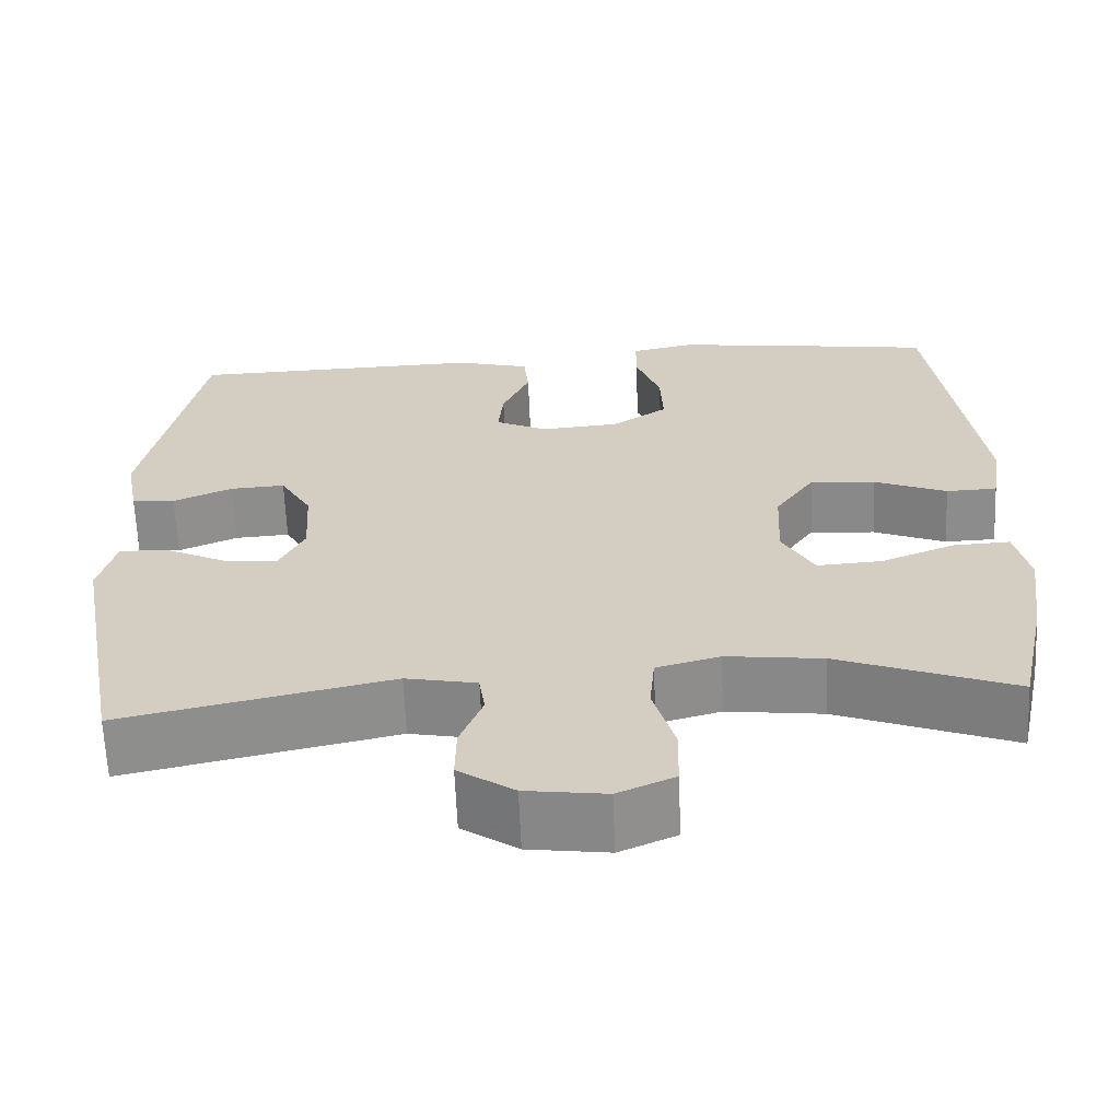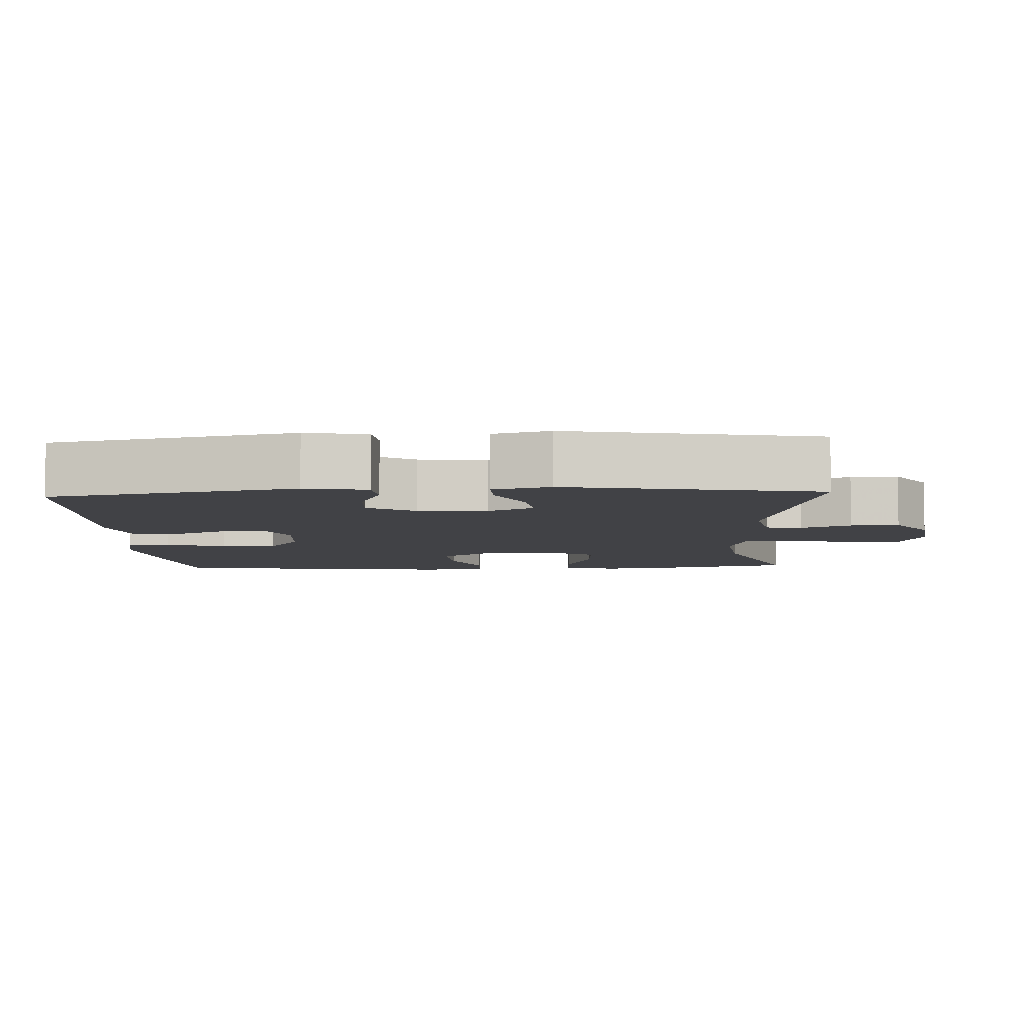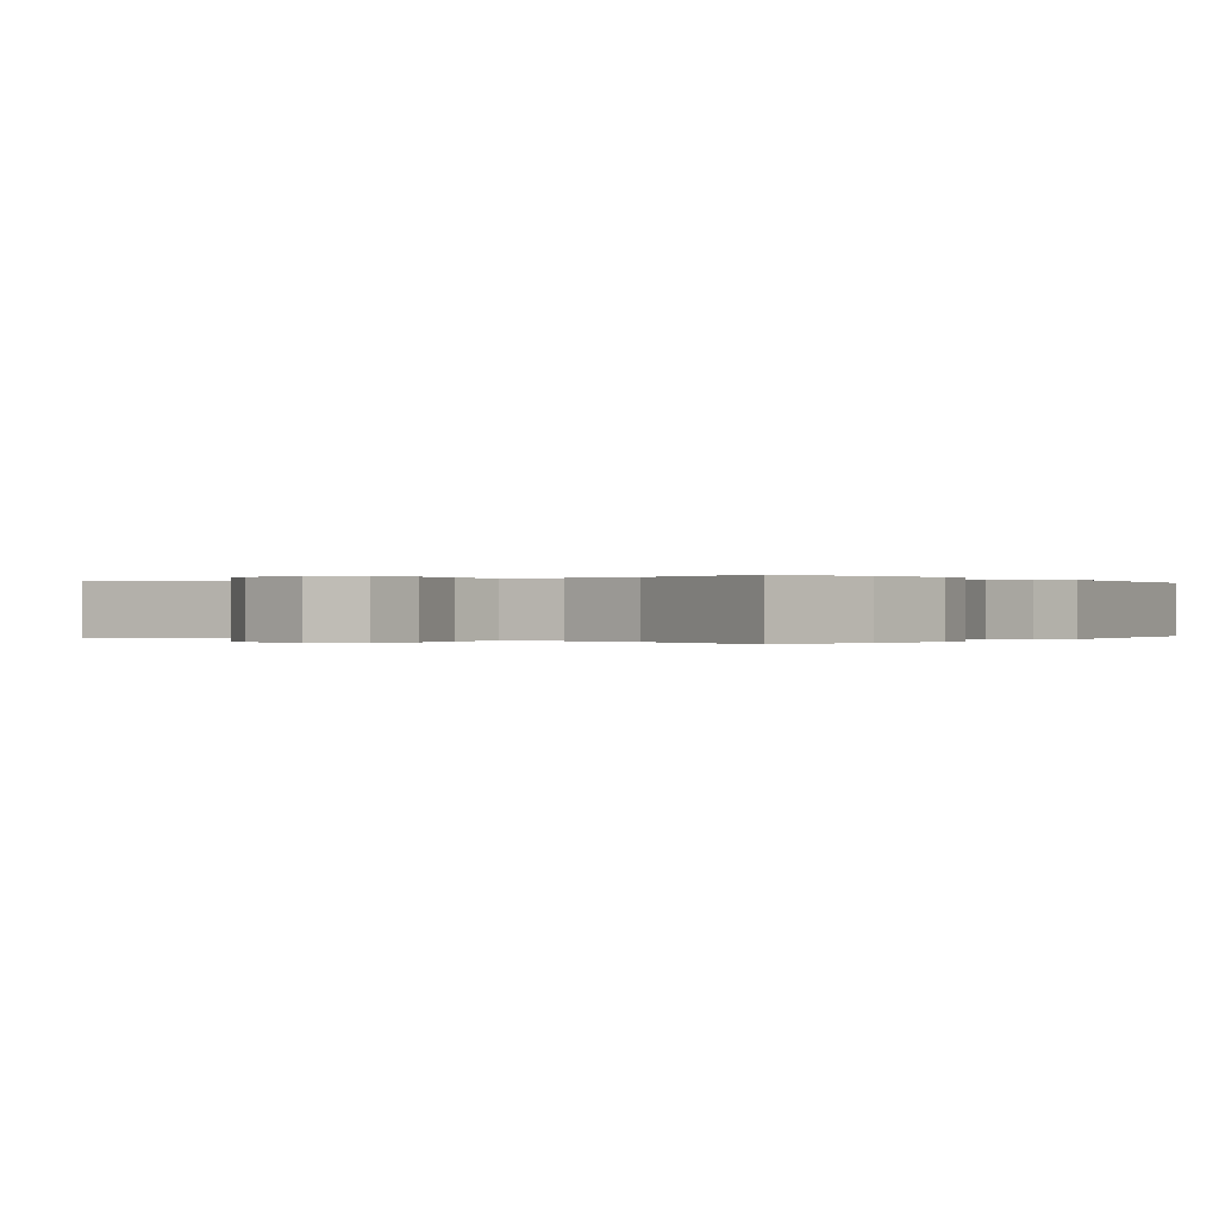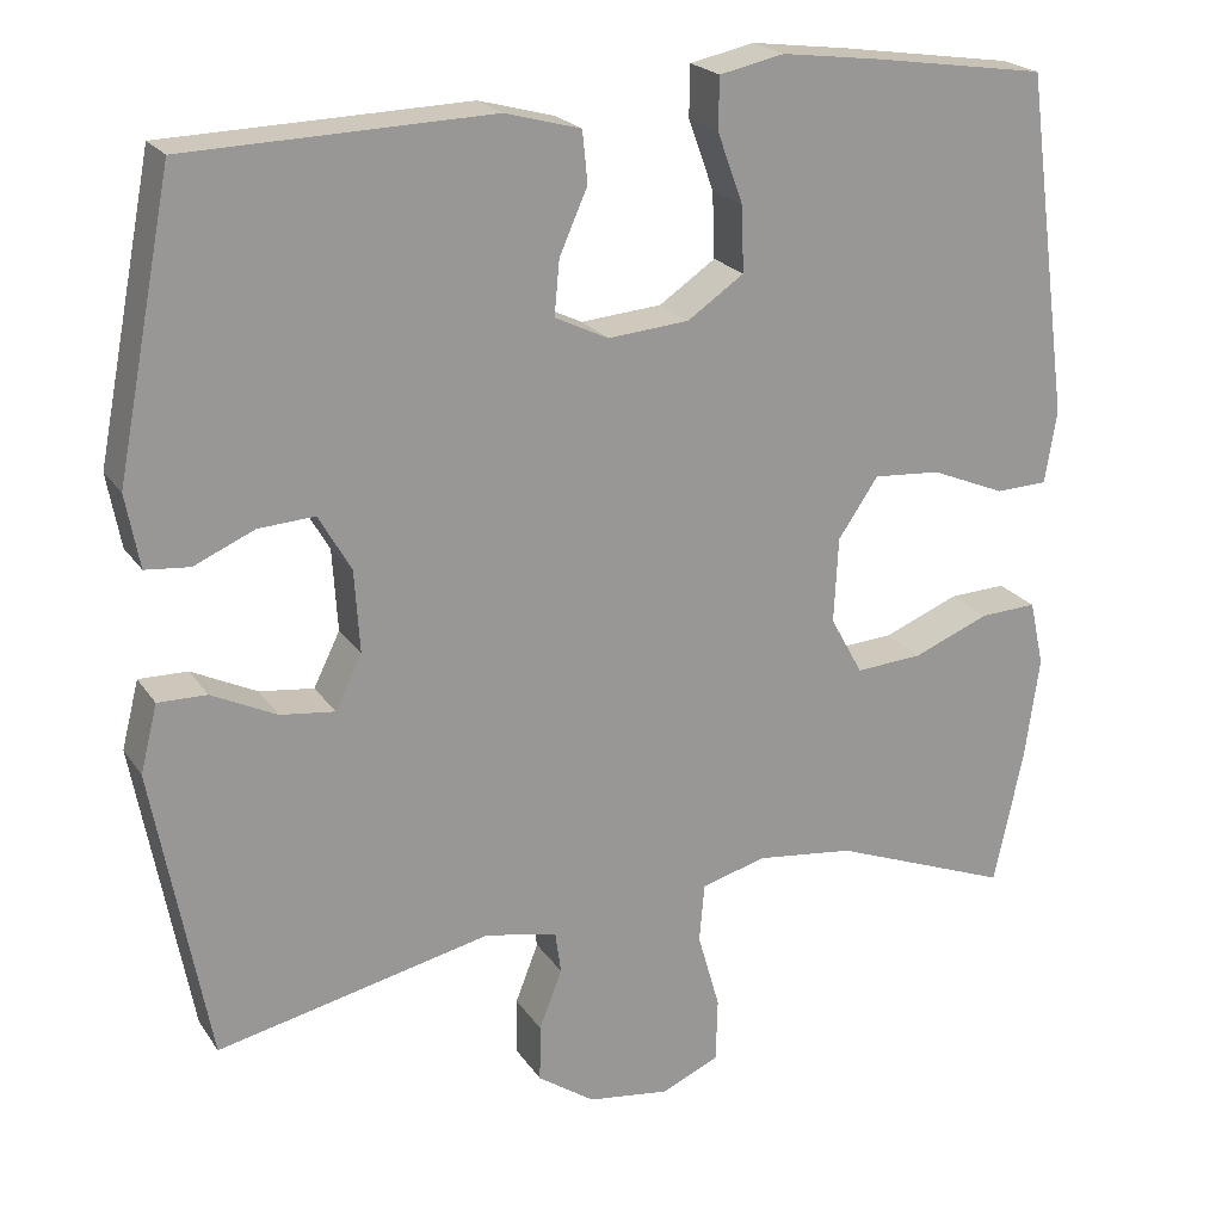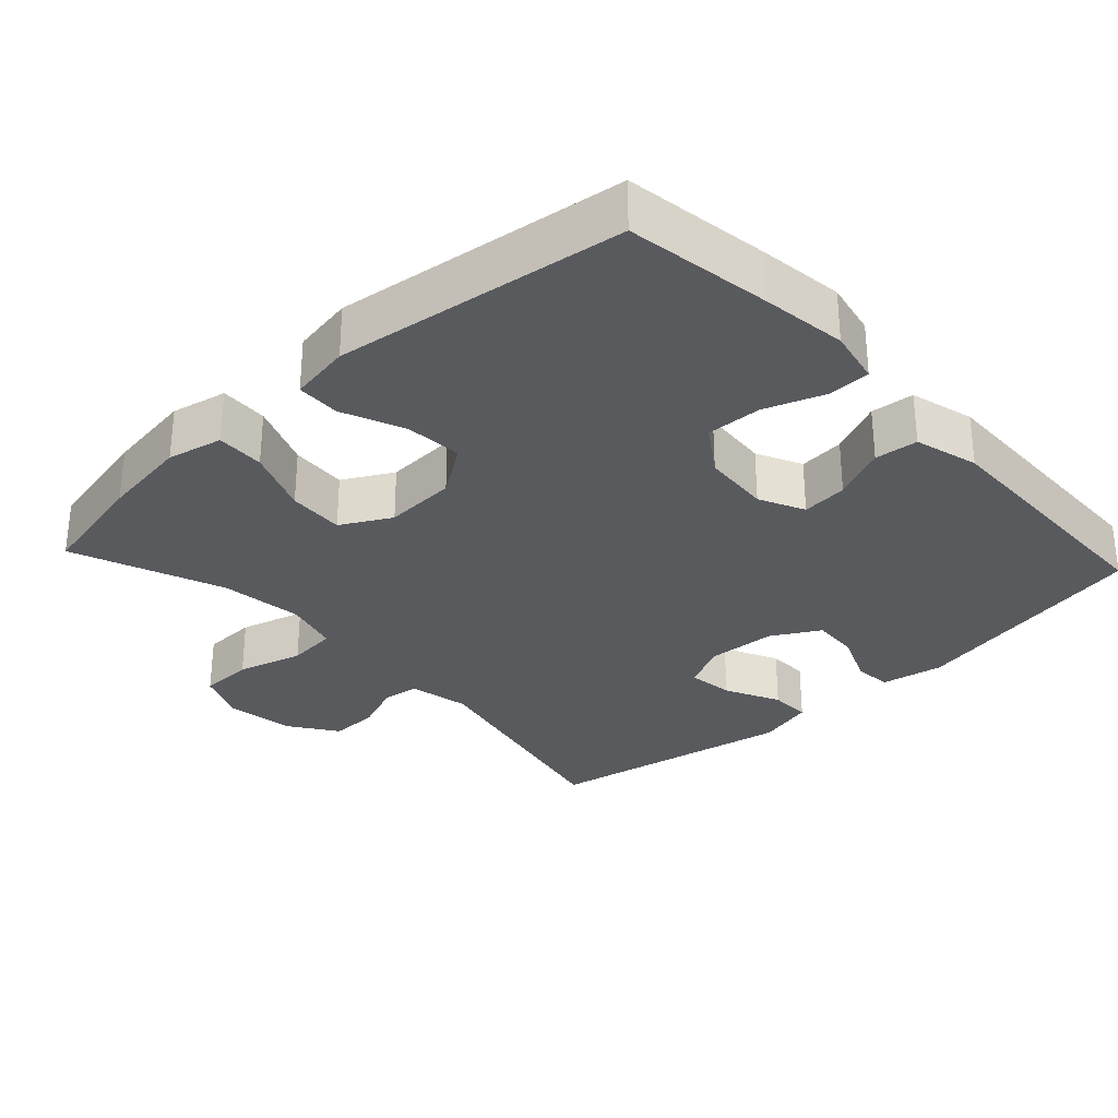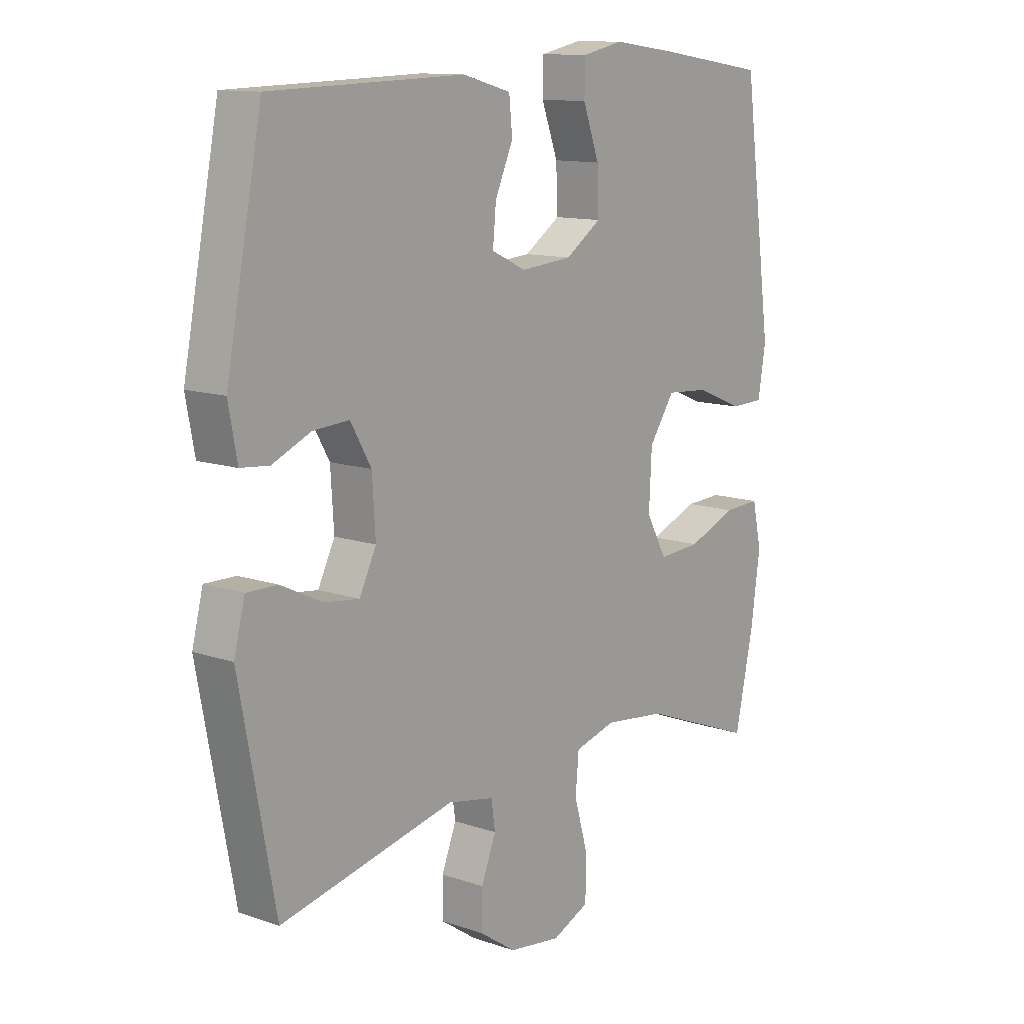
<metadata>
{"format":"obj","ext":"obj","renderer":"f3d","projection":"perspective","resolution":1024,"background":"white","views":[{"elev":-64.1,"azim":-177.6,"up":"+Z"},{"elev":-6.7,"azim":93.0,"up":"+Y"},{"elev":-0.0,"azim":-143.7,"up":"+Y"},{"elev":21.6,"azim":155.2,"up":"+Z"},{"elev":-30.5,"azim":-47.1,"up":"+Y"},{"elev":12.2,"azim":128.9,"up":"+Z"}]}
</metadata>
<code>
v -0.5 0.07 0.5
v -0.297 0.07 0.53
v -0.18 0.07 0.545
v -0.104 0.07 0.529
v -0.103 0.07 0.469
v -0.133 0.07 0.387
v -0.136 0.07 0.31
v -0.07 0.07 0.265
v 0.025 0.07 0.257
v 0.088 0.07 0.287
v 0.082 0.07 0.351
v 0.049 0.07 0.426
v 0.055 0.07 0.486
v 0.144 0.07 0.51
v 0.5 0.07 0.5
v 0.566 0.07 0.161
v 0.55 0.07 0.075
v 0.498 0.07 0.07
v 0.427 0.07 0.101
v 0.361 0.07 0.105
v 0.323 0.07 0.039
v 0.317 0.07 -0.057
v 0.348 0.07 -0.12
v 0.412 0.07 -0.112
v 0.488 0.07 -0.075
v 0.545 0.07 -0.074
v 0.565 0.07 -0.153
v 0.5 0.07 -0.5
v 0.178 0.07 -0.429
v 0.093 0.07 -0.446
v 0.086 0.07 -0.496
v 0.113 0.07 -0.565
v 0.114 0.07 -0.632
v 0.047 0.07 -0.678
v -0.049 0.07 -0.691
v -0.117 0.07 -0.661
v -0.119 0.07 -0.586
v -0.093 0.07 -0.495
v -0.099 0.07 -0.426
v -0.175 0.07 -0.405
v -0.29 0.07 -0.419
v -0.5 0.07 -0.5
v -0.534 0.07 -0.341
v -0.551 0.07 -0.219
v -0.534 0.07 -0.142
v -0.467 0.07 -0.145
v -0.377 0.07 -0.181
v -0.299 0.07 -0.186
v -0.261 0.07 -0.117
v -0.266 0.07 -0.017
v -0.313 0.07 0.052
v -0.392 0.07 0.046
v -0.479 0.07 0.01
v -0.54 0.07 0.012
v -0.554 0.07 0.097
v -0.5 0 0.5
v -0.297 0 0.53
v -0.18 0 0.545
v -0.104 0 0.529
v -0.103 0 0.469
v -0.133 0 0.387
v -0.136 0 0.31
v -0.07 0 0.265
v 0.025 0 0.257
v 0.088 0 0.287
v 0.082 0 0.351
v 0.049 0 0.426
v 0.055 0 0.486
v 0.144 0 0.51
v 0.5 0 0.5
v 0.566 0 0.161
v 0.55 0 0.075
v 0.498 0 0.07
v 0.427 0 0.101
v 0.361 0 0.105
v 0.323 0 0.039
v 0.317 0 -0.057
v 0.348 0 -0.12
v 0.412 0 -0.112
v 0.488 0 -0.075
v 0.545 0 -0.074
v 0.565 0 -0.153
v 0.5 0 -0.5
v 0.178 0 -0.429
v 0.093 0 -0.446
v 0.086 0 -0.496
v 0.113 0 -0.565
v 0.114 0 -0.632
v 0.047 0 -0.678
v -0.049 0 -0.691
v -0.117 0 -0.661
v -0.119 0 -0.586
v -0.093 0 -0.495
v -0.099 0 -0.426
v -0.175 0 -0.405
v -0.29 0 -0.419
v -0.5 0 -0.5
v -0.534 0 -0.341
v -0.551 0 -0.219
v -0.534 0 -0.142
v -0.467 0 -0.145
v -0.377 0 -0.181
v -0.299 0 -0.186
v -0.261 0 -0.117
v -0.266 0 -0.017
v -0.313 0 0.052
v -0.392 0 0.046
v -0.479 0 0.01
v -0.54 0 0.012
v -0.554 0 0.097
f 52 53 54 55
f 51 52 55 1
f 50 51 1 2
f 44 45 46 47
f 44 47 48
f 41 42 43 44
f 40 41 44 48
f 39 40 48 49
f 35 36 37 38
f 35 38 39
f 34 35 39
f 31 32 33 34
f 30 31 34 39
f 29 30 39 49
f 24 25 26 27
f 23 24 27 28
f 22 23 28 29
f 16 17 18 19
f 16 19 20
f 15 16 20
f 14 15 20 21
f 11 12 13 14
f 10 11 14 21
f 3 4 5 6
f 50 2 3 6
f 50 6 7
f 49 50 7 8
f 29 49 8 9
f 21 22 29
f 9 10 21 29
f 110 109 108 107
f 56 110 107 106
f 57 56 106 105
f 102 101 100 99
f 103 102 99
f 99 98 97 96
f 103 99 96 95
f 104 103 95 94
f 93 92 91 90
f 94 93 90
f 94 90 89
f 89 88 87 86
f 94 89 86 85
f 104 94 85 84
f 82 81 80 79
f 83 82 79 78
f 84 83 78 77
f 74 73 72 71
f 75 74 71
f 75 71 70
f 76 75 70 69
f 69 68 67 66
f 76 69 66 65
f 61 60 59 58
f 61 58 57 105
f 62 61 105
f 63 62 105 104
f 64 63 104 84
f 84 77 76
f 84 76 65 64
f 1 56 57 2
f 2 57 58 3
f 3 58 59 4
f 4 59 60 5
f 5 60 61 6
f 6 61 62 7
f 7 62 63 8
f 8 63 64 9
f 9 64 65 10
f 10 65 66 11
f 11 66 67 12
f 12 67 68 13
f 13 68 69 14
f 14 69 70 15
f 15 70 71 16
f 16 71 72 17
f 17 72 73 18
f 18 73 74 19
f 19 74 75 20
f 20 75 76 21
f 21 76 77 22
f 22 77 78 23
f 23 78 79 24
f 24 79 80 25
f 25 80 81 26
f 26 81 82 27
f 27 82 83 28
f 28 83 84 29
f 29 84 85 30
f 30 85 86 31
f 31 86 87 32
f 32 87 88 33
f 33 88 89 34
f 34 89 90 35
f 35 90 91 36
f 36 91 92 37
f 37 92 93 38
f 38 93 94 39
f 39 94 95 40
f 40 95 96 41
f 41 96 97 42
f 42 97 98 43
f 43 98 99 44
f 44 99 100 45
f 45 100 101 46
f 46 101 102 47
f 47 102 103 48
f 48 103 104 49
f 49 104 105 50
f 50 105 106 51
f 51 106 107 52
f 52 107 108 53
f 53 108 109 54
f 54 109 110 55
f 55 110 56 1

</code>
